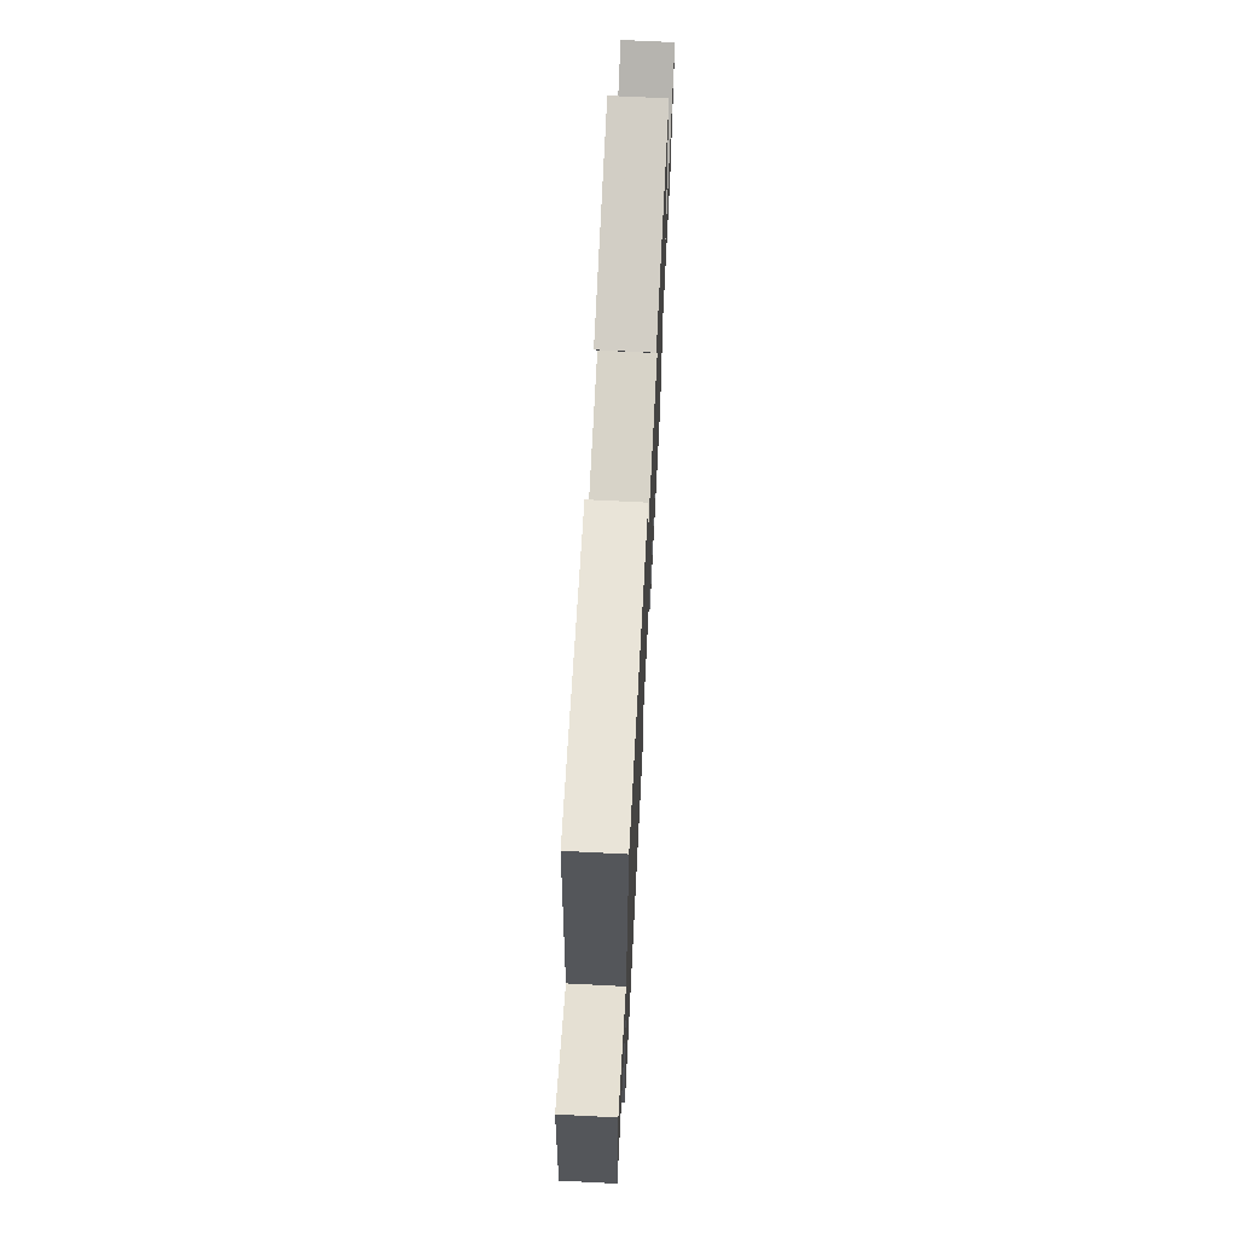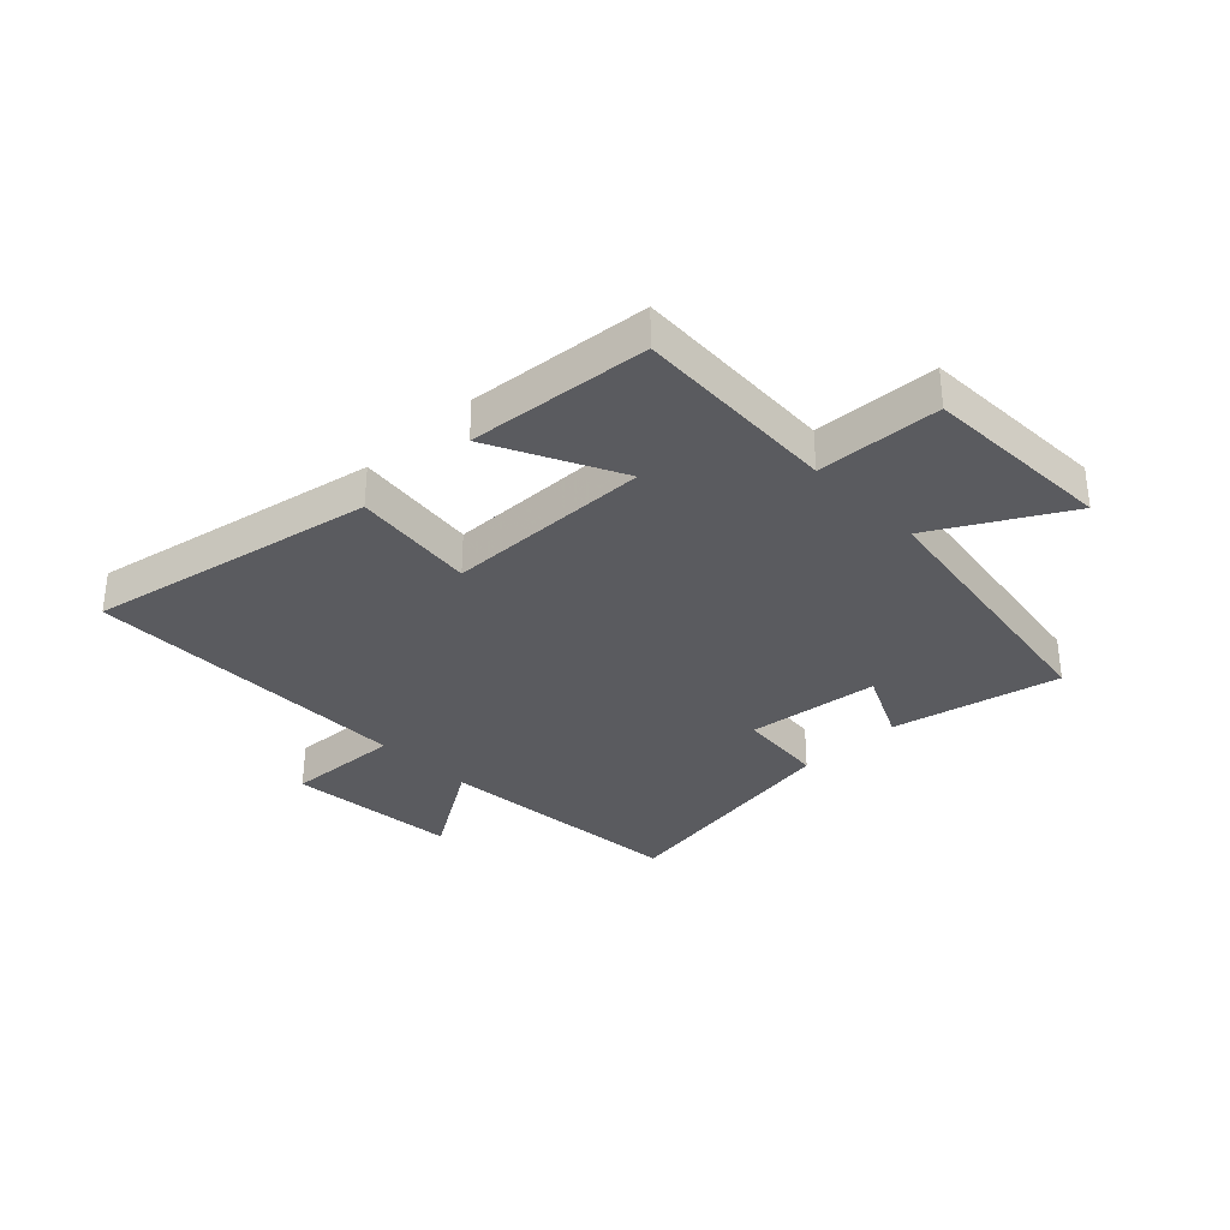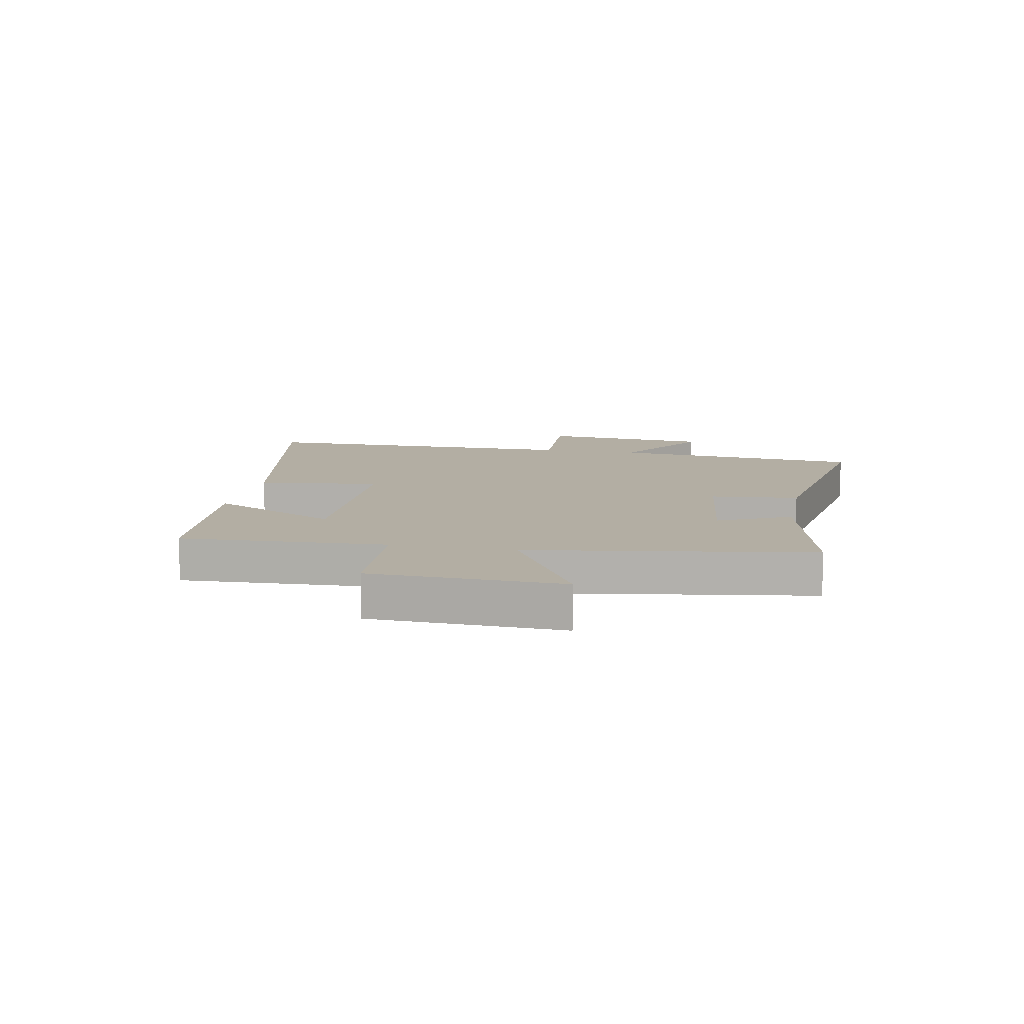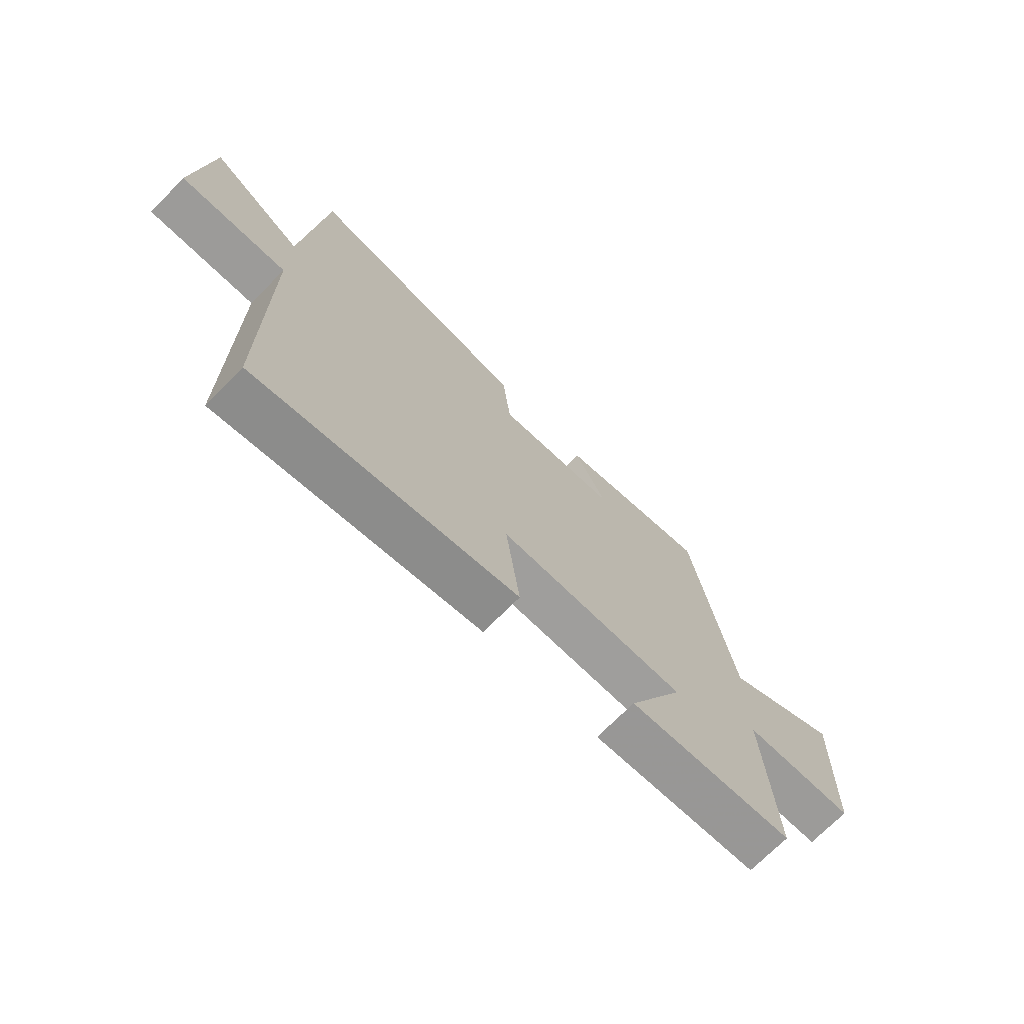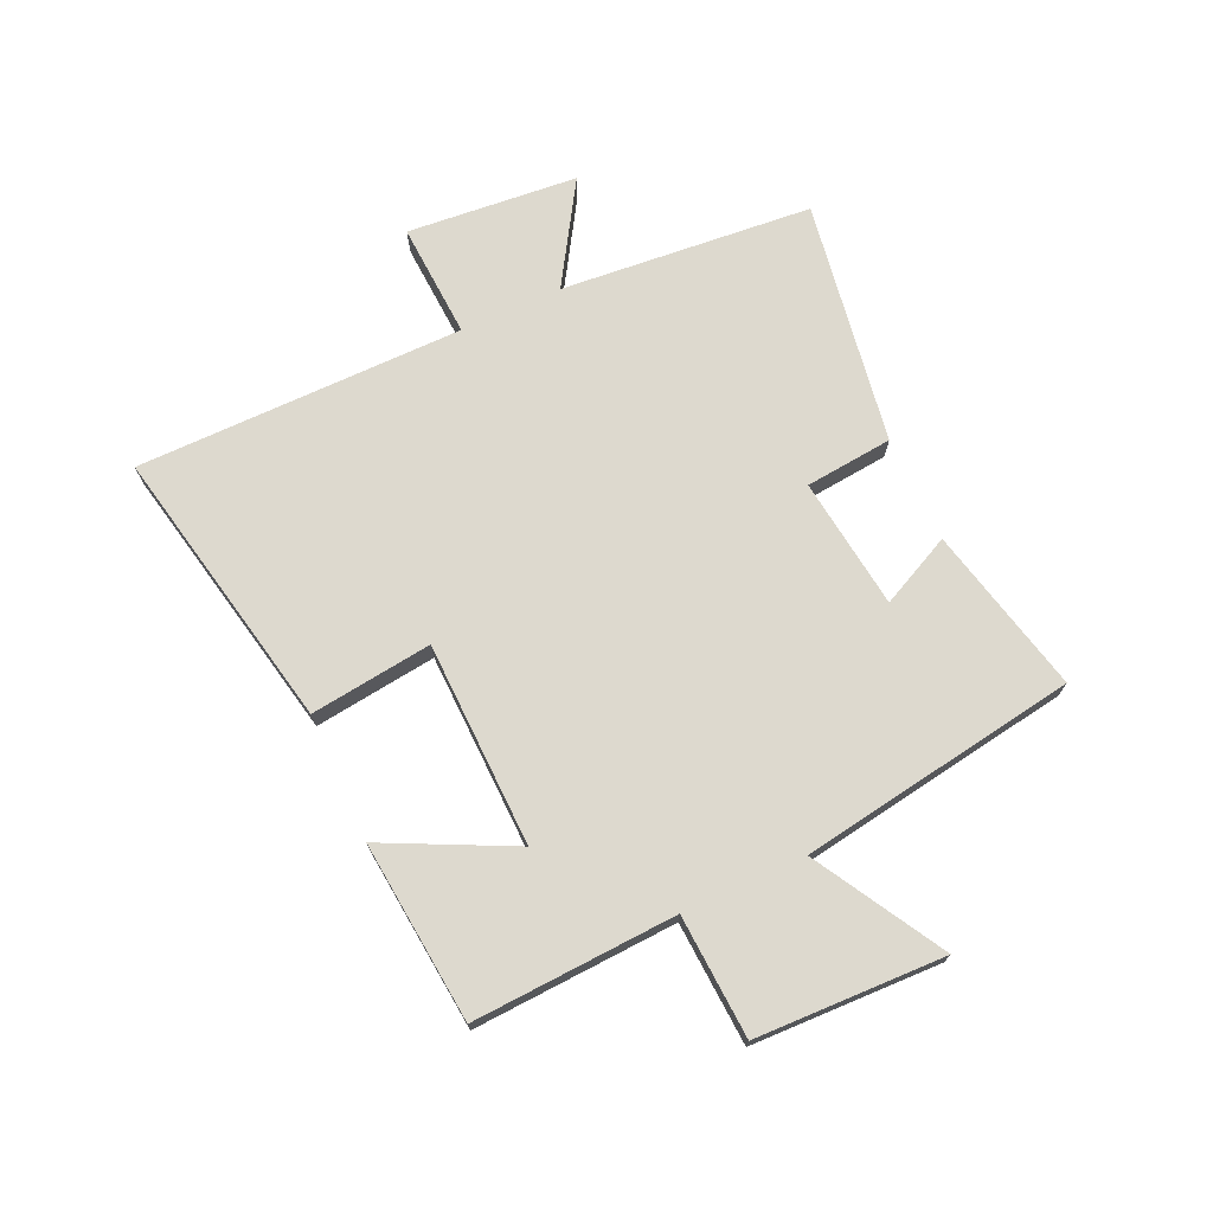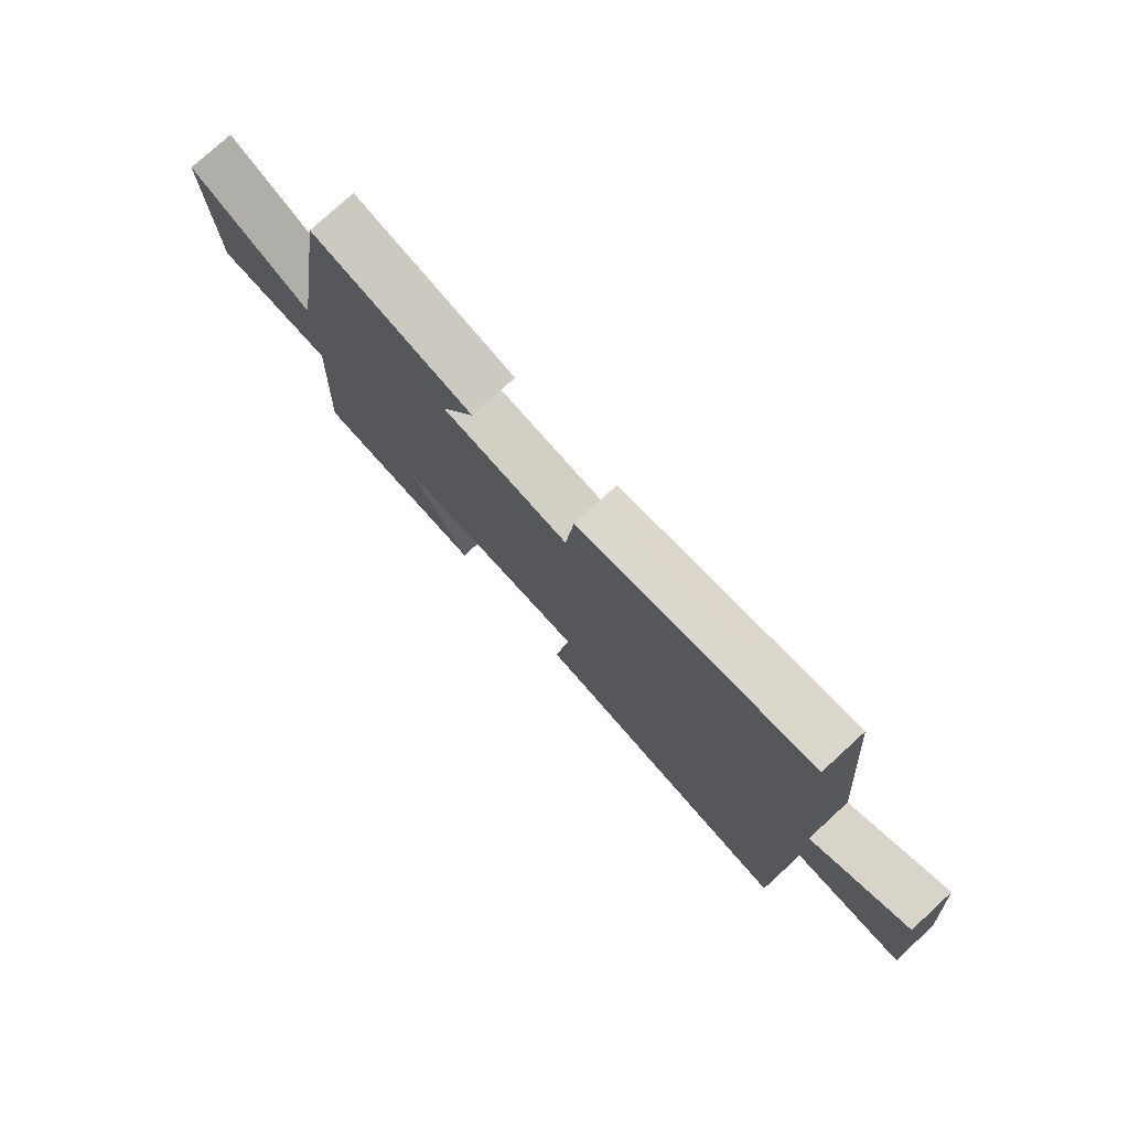
<metadata>
{"format":"obj","ext":"obj","renderer":"f3d","projection":"perspective","resolution":1024,"background":"white","views":[{"elev":69.5,"azim":93.0,"up":"+Z"},{"elev":-33.1,"azim":-135.7,"up":"+Y"},{"elev":10.9,"azim":-78.8,"up":"+Y"},{"elev":-71.8,"azim":135.3,"up":"+Z"},{"elev":71.8,"azim":-114.6,"up":"+Y"},{"elev":77.5,"azim":47.5,"up":"+Z"}]}
</metadata>
<code>
v 0.462 0.07 0.567
v 0.5 0.07 0.136
v 0.672 0.07 0.243
v 0.698 0.07 -0.049
v 0.5 0.07 -0.038
v 0.497 0.07 -0.599
v 0.009 0.07 -0.5
v 0.035 0.07 -0.291
v -0.315 0.07 -0.283
v -0.209 0.07 -0.5
v -0.518 0.07 -0.47
v -0.5 0.07 -0.121
v -0.71 0.07 -0.109
v -0.72 0.07 0.215
v -0.5 0.07 0.089
v -0.425 0.07 0.566
v -0.138 0.07 0.5
v -0.197 0.07 0.378
v 0.029 0.07 0.35
v 0.044 0.07 0.5
v 0.462 0 0.567
v 0.5 0 0.136
v 0.672 0 0.243
v 0.698 0 -0.049
v 0.5 0 -0.038
v 0.497 0 -0.599
v 0.009 0 -0.5
v 0.035 0 -0.291
v -0.315 0 -0.283
v -0.209 0 -0.5
v -0.518 0 -0.47
v -0.5 0 -0.121
v -0.71 0 -0.109
v -0.72 0 0.215
v -0.5 0 0.089
v -0.425 0 0.566
v -0.138 0 0.5
v -0.197 0 0.378
v 0.029 0 0.35
v 0.044 0 0.5
f 19 20 1 2
f 18 19 2
f 15 16 17 18
f 15 18 2
f 12 13 14 15
f 12 15 2
f 9 10 11 12
f 8 9 12 2
f 5 6 7 8
f 5 8 2 3
f 3 4 5
f 22 21 40 39
f 22 39 38
f 38 37 36 35
f 22 38 35
f 35 34 33 32
f 22 35 32
f 32 31 30 29
f 22 32 29 28
f 28 27 26 25
f 23 22 28 25
f 25 24 23
f 1 21 22 2
f 2 22 23 3
f 3 23 24 4
f 4 24 25 5
f 5 25 26 6
f 6 26 27 7
f 7 27 28 8
f 8 28 29 9
f 9 29 30 10
f 10 30 31 11
f 11 31 32 12
f 12 32 33 13
f 13 33 34 14
f 14 34 35 15
f 15 35 36 16
f 16 36 37 17
f 17 37 38 18
f 18 38 39 19
f 19 39 40 20
f 20 40 21 1

</code>
